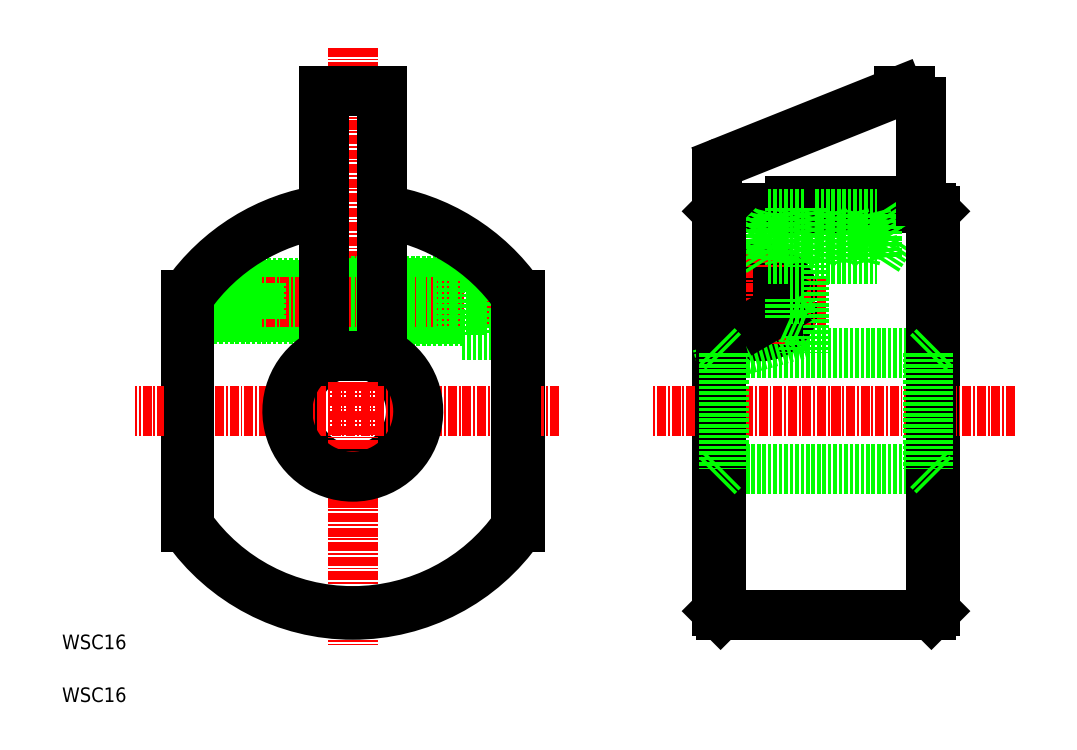
<metadata>
{"format":"dxf","ext":"dxf","renderer":"ezdxf+matplotlib","layout":"modelspace","background":"white","min_lineweight":24,"dpi":150}
</metadata>
<code>
0
SECTION
2
ENTITIES
0
LINE
8
0
10
40.79
20
101.8
30
0
11
40.79
21
69.9
31
0
0
ARC
8
0
10
63.79
20
85.87
30
0
40
8
50
108.6
51
71.37
0
LINE
8
0
10
86.79
20
101.8
30
0
11
86.79
21
69.9
31
0
0
LINE
8
CENTER
10
63.79
20
135.9
30
0
11
63.79
21
53.65
31
0
0
TEXT
8
0
10
23.79
20
45.87
30
0
40
2
1
WSC16
0
ARC
8
0
10
63.79
20
85.87
30
0
40
28
50
214.8
51
325.2
0
LINE
8
CENTER
10
92.11
20
85.87
30
0
11
33.87
21
85.87
31
0
0
ARC
8
0
10
63.79
20
85.87
30
0
40
28
50
98.21
51
145.2
0
LINE
8
0
10
59.79
20
103.2
30
0
11
50.84
21
103.2
31
0
0
LINE
8
0
10
59.79
20
98.89
30
0
11
50.84
21
98.89
31
0
0
LINE
8
0
10
78.79
20
103.6
30
0
11
51.15
21
103.6
31
0
0
LINE
8
0
10
78.79
20
98.56
30
0
11
51.15
21
98.56
31
0
0
LINE
8
CENTER
10
89.08
20
101
30
0
11
38.36
21
101
31
0
0
LINE
8
0
10
50.84
20
103.2
30
0
11
41.82
21
103.2
31
0
0
LINE
8
0
10
51.15
20
103.6
30
0
11
42.09
21
103.6
31
0
0
LINE
8
0
10
51.15
20
98.56
30
0
11
40.79
21
98.56
31
0
0
LINE
8
0
10
50.84
20
98.89
30
0
11
40.79
21
98.89
31
0
0
LINE
8
0
10
51.15
20
103.6
30
0
11
51.15
21
101.1
31
0
0
LINE
8
0
10
50.84
20
103.2
30
0
11
50.84
21
101.1
31
0
0
LINE
8
0
10
51.15
20
98.56
30
0
11
50.84
21
98.89
31
0
0
LINE
8
0
10
50.84
20
98.89
30
0
11
50.84
21
101.1
31
0
0
LINE
8
0
10
51.15
20
98.56
30
0
11
51.15
21
101.1
31
0
0
LINE
8
0
10
51.15
20
103.6
30
0
11
50.84
21
103.2
31
0
0
ARC
8
0
10
63.79
20
85.87
30
0
40
28
50
34.77
51
81.79
0
LINE
8
0
10
59.79
20
113.6
30
0
11
59.79
21
129.9
31
0
0
LINE
8
0
10
67.79
20
113.6
30
0
11
67.79
21
129.9
31
0
0
LINE
8
0
10
59.79
20
103.8
30
0
11
78.79
21
103.8
31
0
0
LINE
8
0
10
59.79
20
98.31
30
0
11
78.79
21
98.31
31
0
0
LINE
8
0
10
67.79
20
113.6
30
0
11
67.79
21
93.45
31
0
0
LINE
8
0
10
59.79
20
113.6
30
0
11
59.79
21
93.45
31
0
0
LINE
8
0
10
61.24
20
93.45
30
0
11
66.35
21
93.45
31
0
0
LINE
8
0
10
59.79
20
93.45
30
0
11
61.24
21
93.45
31
0
0
LINE
8
0
10
66.35
20
93.45
30
0
11
67.79
21
93.45
31
0
0
LINE
8
0
10
78.79
20
105.8
30
0
11
78.79
21
96.31
31
0
0
LINE
8
0
10
82.79
20
105.3
30
0
11
82.79
21
96.56
31
0
0
LINE
8
0
10
86.79
20
96.31
30
0
11
78.79
21
96.31
31
0
0
LINE
8
0
10
78.79
20
96.56
30
0
11
82.79
21
96.56
31
0
0
LINE
8
0
10
83.45
20
105.8
30
0
11
78.79
21
105.8
31
0
0
LINE
8
0
10
78.79
20
105.6
30
0
11
82.6
21
105.6
31
0
0
LINE
8
0
10
82.79
20
105.6
30
0
11
82.79
21
105.3
31
0
0
LINE
8
0
10
82.6
20
105.6
30
0
11
82.79
21
105.6
31
0
0
LINE
8
0
10
67.79
20
129.9
30
0
11
59.79
21
129.9
31
0
0
LINE
8
0
10
113.9
20
113.4
30
0
11
113.9
21
58.37
31
0
0
LINE
8
0
10
143.9
20
113.4
30
0
11
143.9
21
58.37
31
0
0
LINE
8
0
10
114.4
20
57.87
30
0
11
143.4
21
57.87
31
0
0
LINE
8
0
10
114.9
20
77.87
30
0
11
142.9
21
77.87
31
0
0
LINE
8
CENTER
10
154.9
20
85.87
30
0
11
105.1
21
85.87
31
0
0
LINE
8
0
10
138.9
20
129.9
30
0
11
114.8
21
120.2
31
0
0
LINE
8
0
10
123.9
20
114.9
30
0
11
141.9
21
114.9
31
0
0
LINE
8
0
10
114.4
20
113.9
30
0
11
143.4
21
113.9
31
0
0
LINE
8
0
10
134.4
20
113
30
0
11
135.9
21
106.8
31
0
0
LINE
8
0
10
114.9
20
93.87
30
0
11
142.9
21
93.87
31
0
0
LINE
8
0
10
125.9
20
113
30
0
11
135.9
21
113
31
0
0
LINE
8
0
10
125.9
20
106.8
30
0
11
135.9
21
106.8
31
0
0
LINE
8
0
10
123.9
20
114.9
30
0
11
123.9
21
113.9
31
0
0
CIRCLE
8
0
10
119.9
20
101
30
0
40
4.5
0
CIRCLE
8
0
10
119.9
20
101
30
0
40
4.75
0
CIRCLE
8
0
10
119.9
20
101
30
0
40
2.727
0
LINE
8
0
10
119.9
20
103.7
30
0
11
117.5
21
102.3
31
0
0
LINE
8
0
10
119.9
20
98.23
30
0
11
117.5
21
99.59
31
0
0
LINE
8
0
10
114.4
20
93.45
30
0
11
125.9
21
96.65
31
0
0
LINE
8
CENTER
10
128.9
20
101
30
0
11
111.3
21
101
31
0
0
LINE
8
0
10
114.4
20
93.45
30
0
11
113.9
21
95.18
31
0
0
LINE
8
0
10
117.5
20
102.3
30
0
11
117.5
21
99.59
31
0
0
LINE
8
0
10
119.9
20
103.7
30
0
11
122.2
21
102.3
31
0
0
LINE
8
0
10
123.9
20
106.8
30
0
11
123.9
21
101.4
31
0
0
LINE
8
0
10
125.9
20
106.8
30
0
11
125.9
21
93.85
31
0
0
LINE
8
CENTER
10
119.9
20
107.5
30
0
11
119.9
21
95.07
31
0
0
LINE
8
0
10
119.9
20
98.23
30
0
11
122.2
21
99.59
31
0
0
LINE
8
0
10
122.2
20
102.3
30
0
11
122.2
21
99.59
31
0
0
LINE
8
0
10
123.9
20
101.4
30
0
11
125.9
21
101.4
31
0
0
LINE
8
0
10
123.9
20
101.4
30
0
11
123.9
21
98.63
31
0
0
LINE
8
0
10
123.9
20
98.63
30
0
11
125.9
21
97.74
31
0
0
LINE
8
0
10
125.4
20
113
30
0
11
126.9
21
106.8
31
0
0
LINE
8
0
10
123.9
20
106.8
30
0
11
125.4
21
113
31
0
0
LINE
8
0
10
120.9
20
106.8
30
0
11
122.4
21
113
31
0
0
LINE
8
0
10
120.9
20
106.8
30
0
11
120.9
21
113
31
0
0
LINE
8
0
10
120.9
20
106.8
30
0
11
118.9
21
109.9
31
0
0
LINE
8
0
10
122.4
20
113
30
0
11
123.9
21
106.8
31
0
0
LINE
8
0
10
120.9
20
106.8
30
0
11
123.9
21
106.8
31
0
0
LINE
8
0
10
123.9
20
106.8
30
0
11
125.9
21
106.8
31
0
0
LINE
8
0
10
120.9
20
113
30
0
11
123.9
21
113
31
0
0
LINE
8
0
10
118.9
20
109.9
30
0
11
120.9
21
113
31
0
0
LINE
8
0
10
123.9
20
113.9
30
0
11
123.9
21
113
31
0
0
LINE
8
0
10
123.9
20
113
30
0
11
125.9
21
113
31
0
0
LINE
8
0
10
125.9
20
113.9
30
0
11
125.9
21
113
31
0
0
LINE
8
0
10
128.4
20
113
30
0
11
129.9
21
106.8
31
0
0
LINE
8
0
10
131.4
20
113
30
0
11
132.9
21
106.8
31
0
0
LINE
8
0
10
129.9
20
106.8
30
0
11
131.4
21
113
31
0
0
LINE
8
0
10
132.9
20
106.8
30
0
11
134.4
21
113
31
0
0
LINE
8
0
10
126.9
20
106.8
30
0
11
128.4
21
113
31
0
0
ARC
8
0
10
115.4
20
118.8
30
0
40
1.5
50
111.8
51
180
0
LINE
8
0
10
137.9
20
109.9
30
0
11
135.9
21
106.8
31
0
0
LINE
8
0
10
135.9
20
109.9
30
0
11
135.9
21
106.8
31
0
0
LINE
8
0
10
135.9
20
113
30
0
11
135.9
21
109.9
31
0
0
LINE
8
0
10
135.9
20
113
30
0
11
137.9
21
109.9
31
0
0
LINE
8
0
10
141.9
20
114.9
30
0
11
141.9
21
128.4
31
0
0
ARC
8
0
10
140.4
20
128.4
30
0
40
1.5
50
0
51
90
0
LINE
8
0
10
140.4
20
129.9
30
0
11
138.9
21
129.9
31
0
0
TEXT
8
0
10
23.79
20
53.14
30
0
40
2
1
WSC16
0
ARC
8
0
10
63.79
20
85.87
30
0
40
9
50
116.4
51
63.61
0
ARC
8
0
10
63.79
20
85.87
30
0
40
27.5
50
98.36
51
144.9
0
ARC
8
0
10
63.79
20
85.87
30
0
40
27.5
50
35.1
51
81.64
0
LINE
8
0
10
86.29
20
101.7
30
0
11
86.29
21
70.06
31
0
0
ARC
8
0
10
63.79
20
85.87
30
0
40
27.5
50
215.1
51
324.9
0
LINE
8
0
10
41.29
20
101.7
30
0
11
41.29
21
70.06
31
0
0
LINE
8
0
10
113.9
20
113.4
30
0
11
114.4
21
113.9
31
0
0
LINE
8
0
10
113.9
20
58.37
30
0
11
114.4
21
57.87
31
0
0
LINE
8
0
10
143.4
20
57.87
30
0
11
143.9
21
58.37
31
0
0
LINE
8
0
10
143.9
20
113.4
30
0
11
143.4
21
113.9
31
0
0
LINE
8
0
10
113.9
20
118.8
30
0
11
113.9
21
113.4
31
0
0
LINE
8
0
10
114.4
20
113.9
30
0
11
114.4
21
57.87
31
0
0
LINE
8
0
10
143.4
20
57.87
30
0
11
143.4
21
113.9
31
0
0
LINE
8
0
10
113.9
20
94.87
30
0
11
114.9
21
93.87
31
0
0
LINE
8
0
10
142.9
20
93.87
30
0
11
143.9
21
94.87
31
0
0
LINE
8
0
10
113.9
20
76.87
30
0
11
114.9
21
77.87
31
0
0
LINE
8
0
10
142.9
20
77.87
30
0
11
143.9
21
76.87
31
0
0
LINE
8
0
10
142.9
20
93.87
30
0
11
142.9
21
77.87
31
0
0
LINE
8
0
10
114.9
20
93.87
30
0
11
114.9
21
77.87
31
0
0
ENDSEC
0
EOF

</code>
